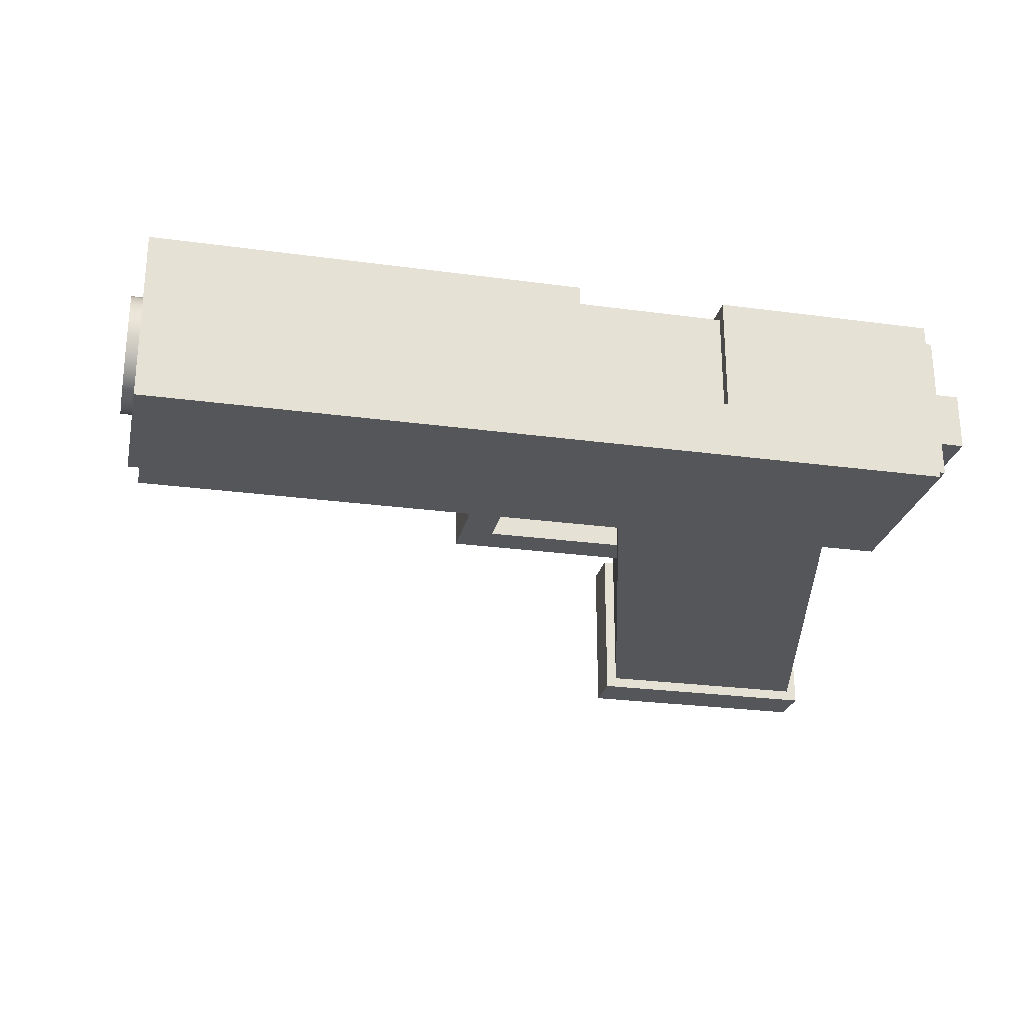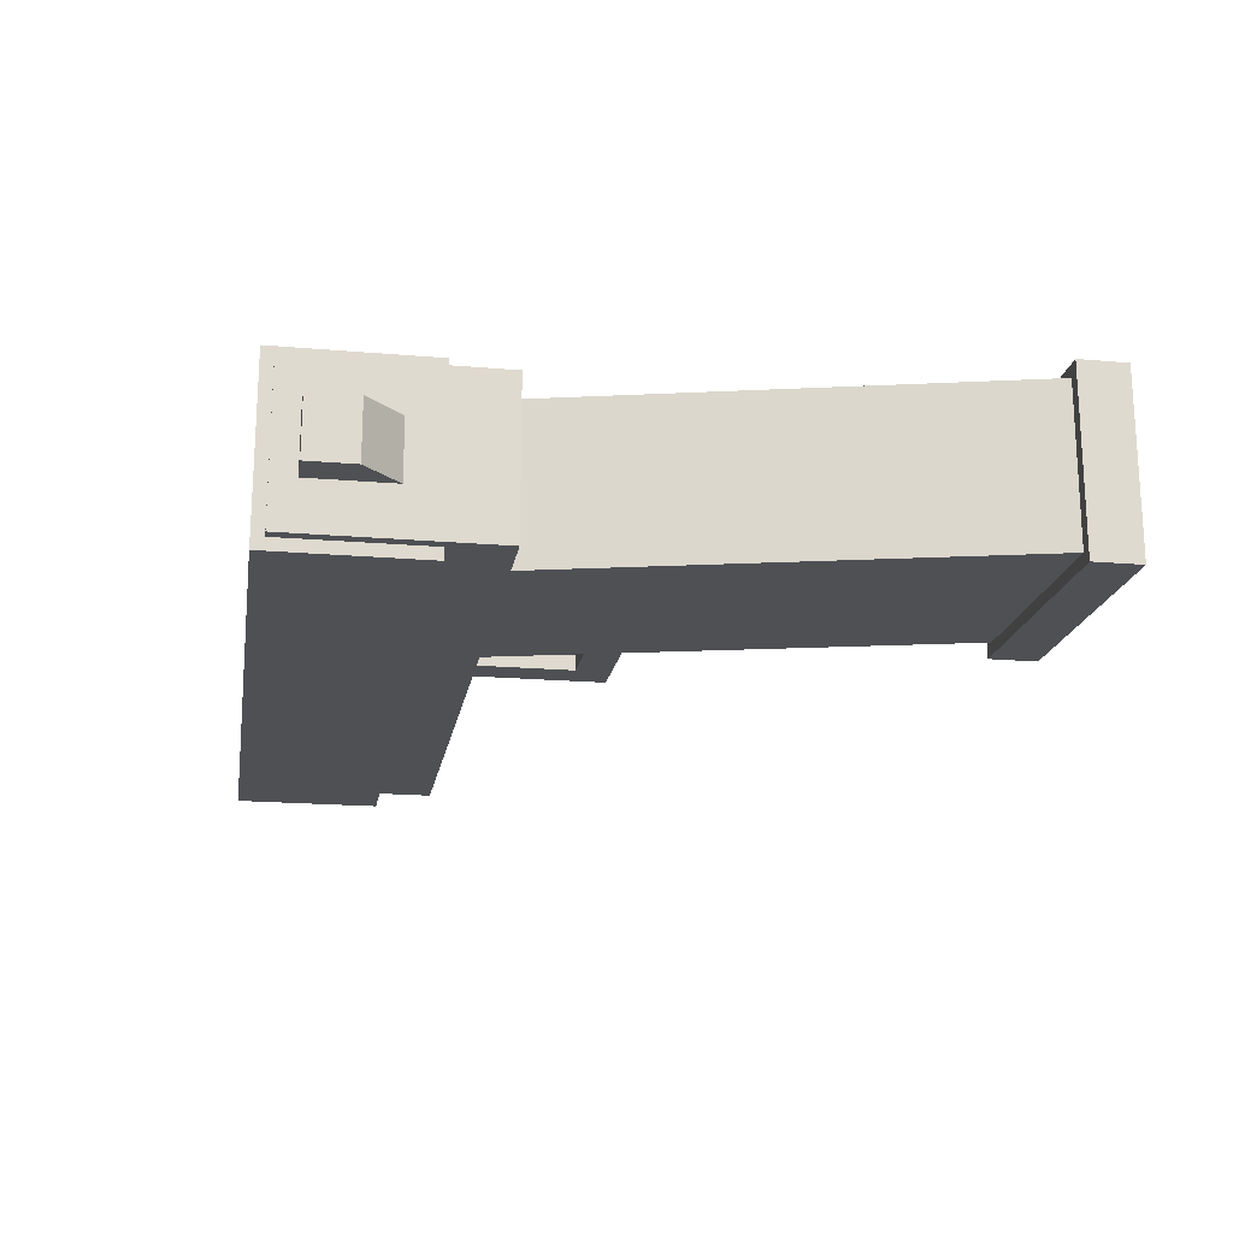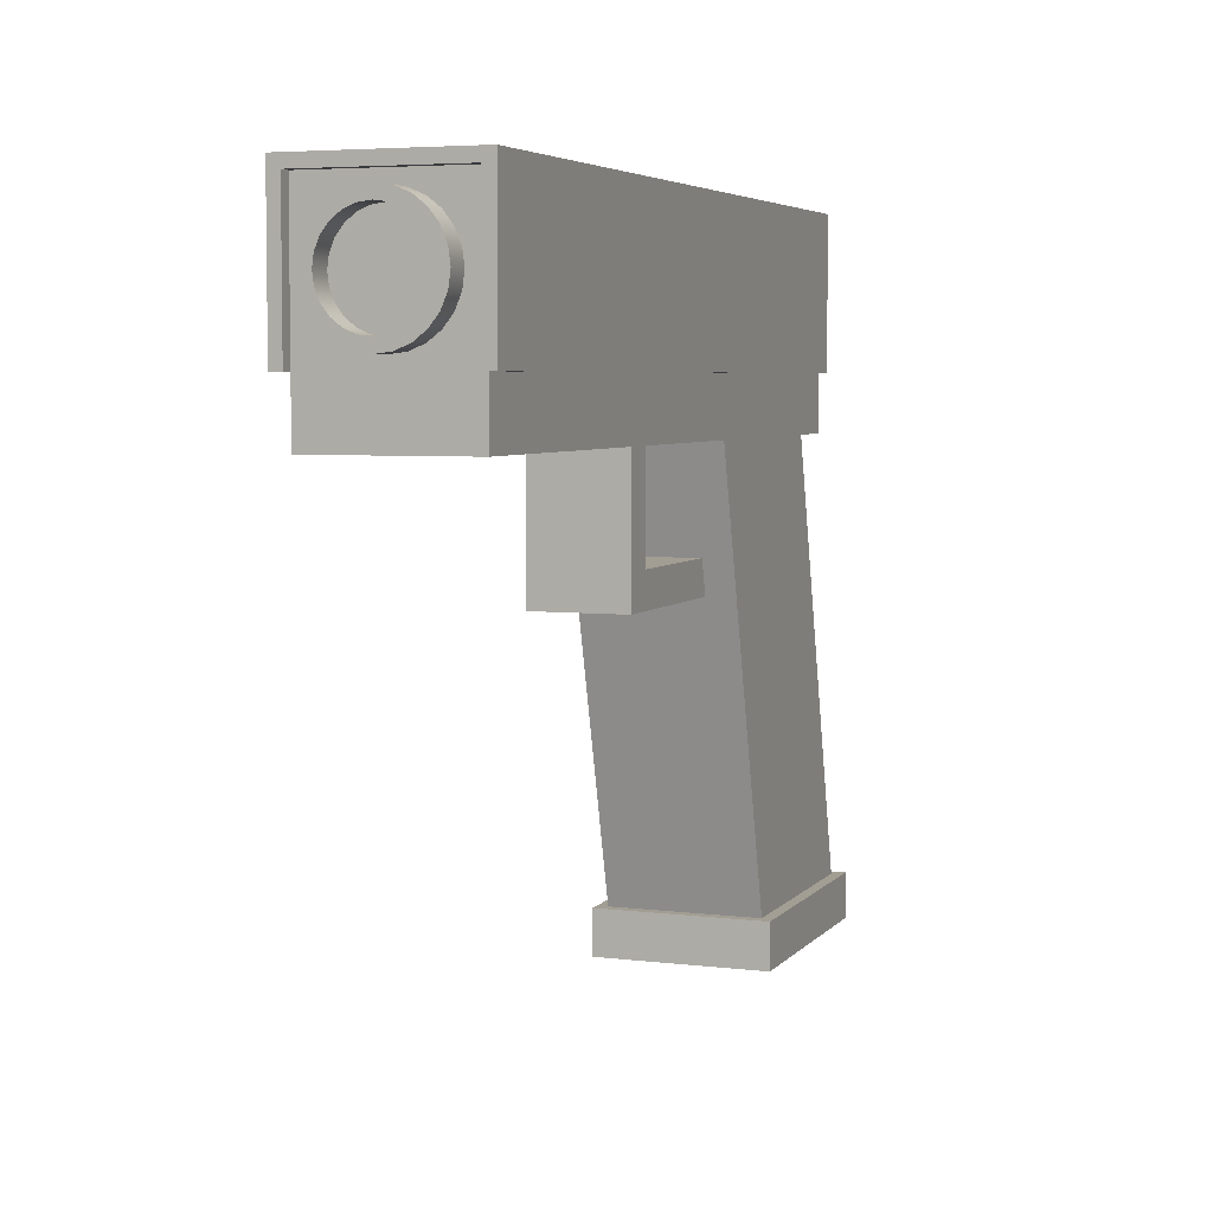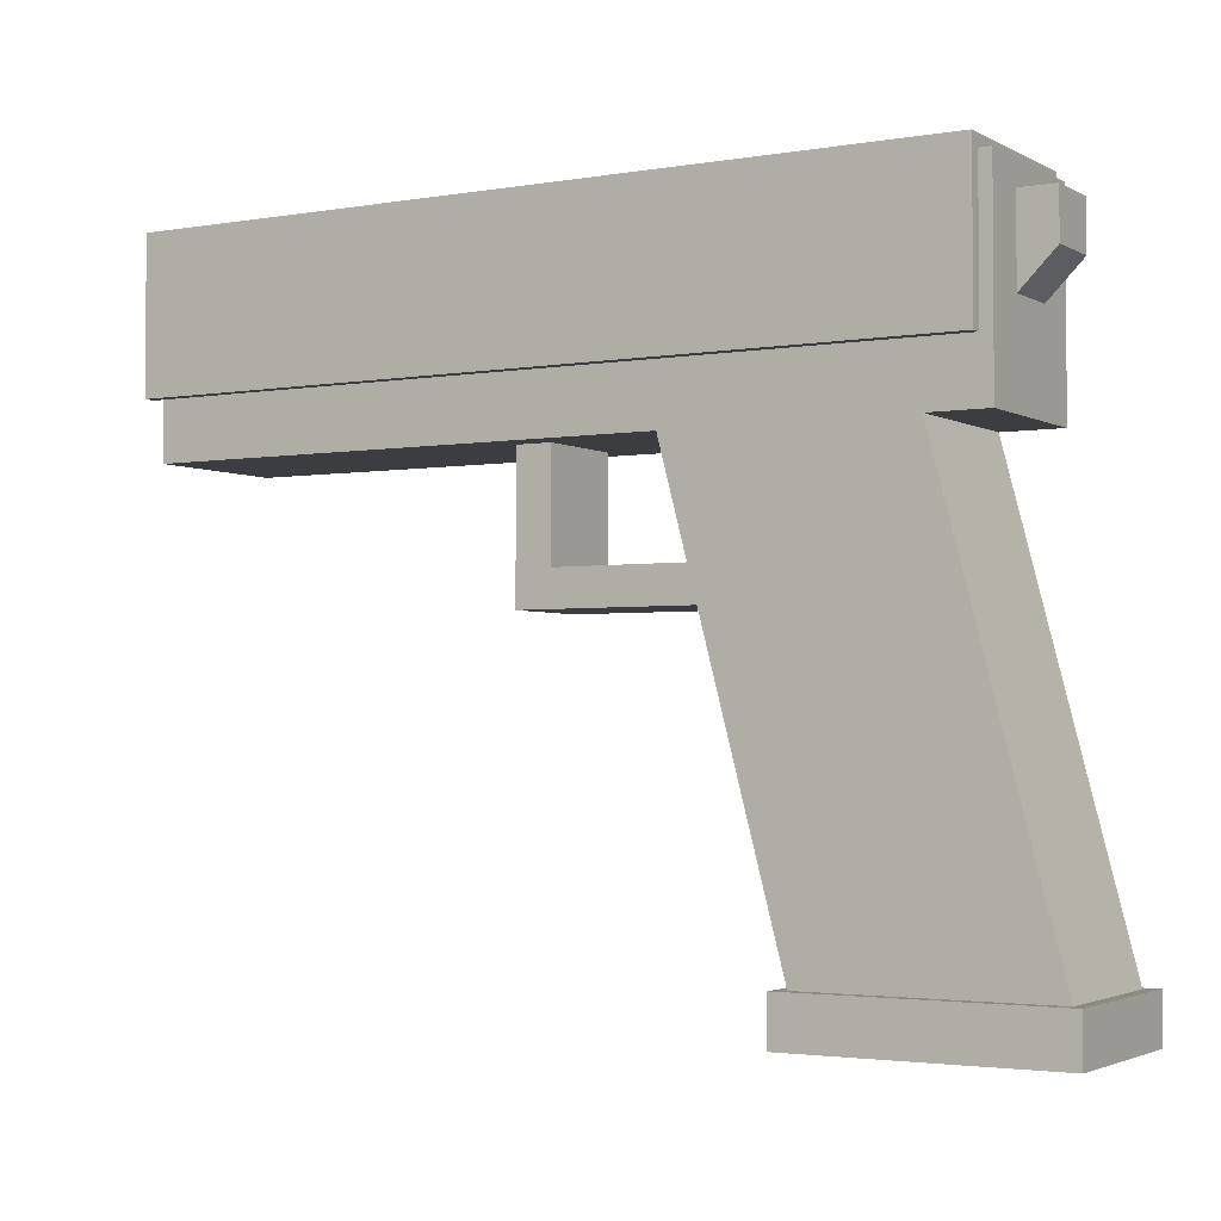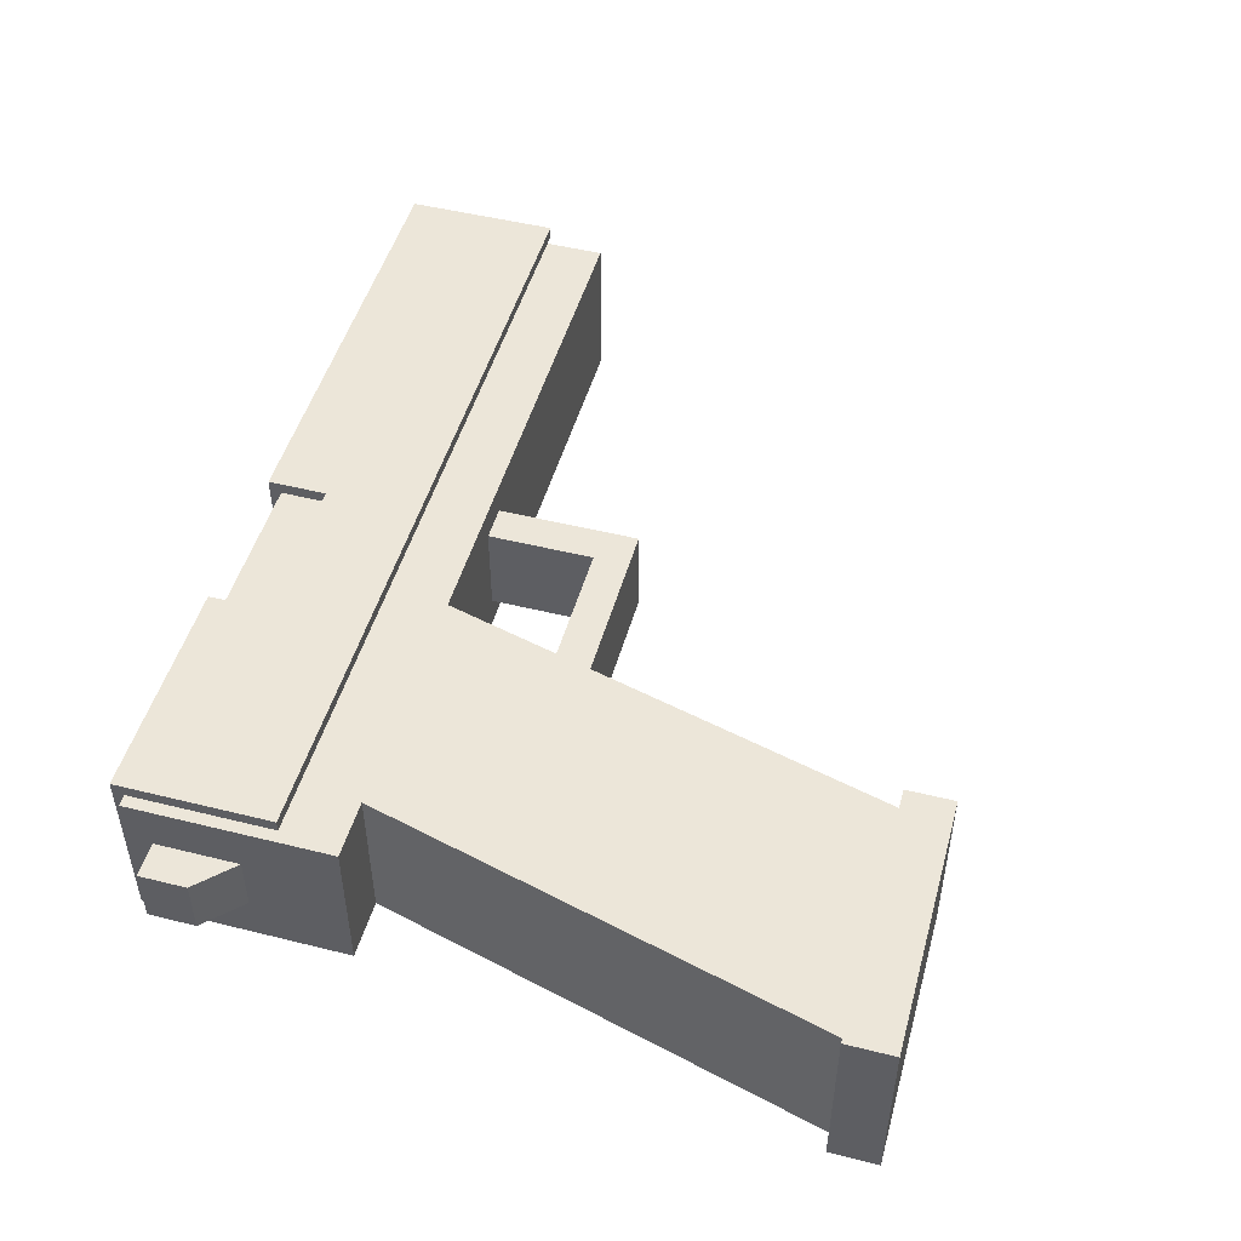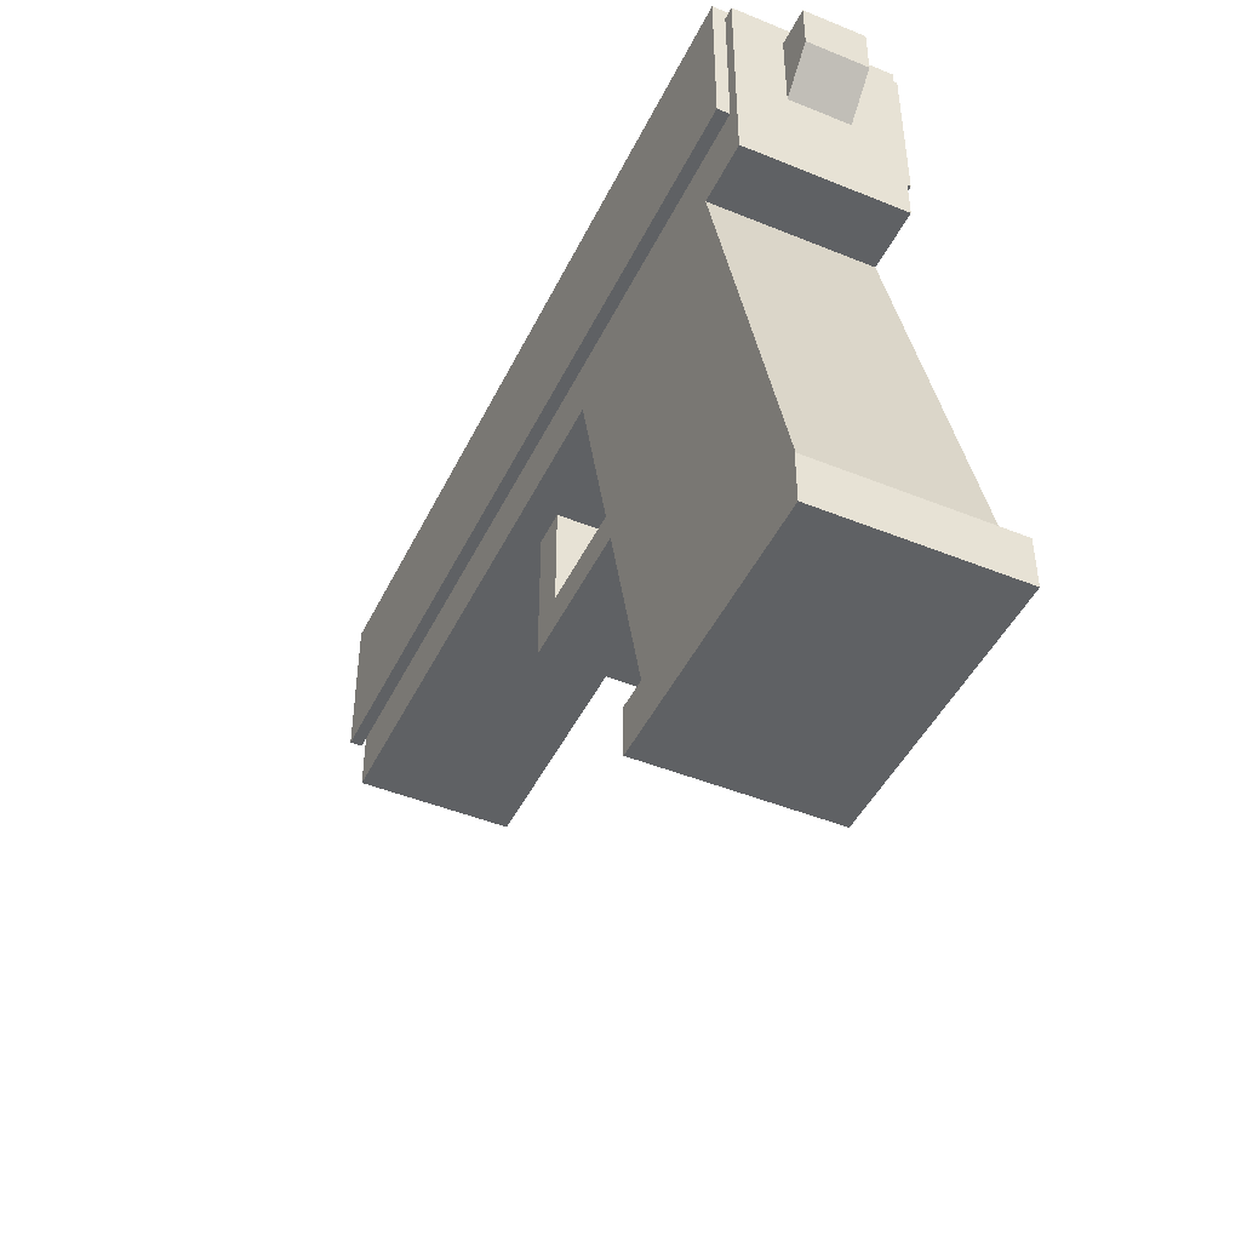
<metadata>
{"format":"obj","ext":"obj","renderer":"f3d","projection":"perspective","resolution":1024,"background":"white","views":[{"elev":-25.7,"azim":-12.3,"up":"+Y"},{"elev":-18.7,"azim":80.6,"up":"+Y"},{"elev":5.0,"azim":-69.2,"up":"+Z"},{"elev":-2.7,"azim":30.6,"up":"+Z"},{"elev":49.0,"azim":105.5,"up":"+Y"},{"elev":-45.8,"azim":65.0,"up":"+Z"}]}
</metadata>
<code>
o pistol
v -0.3617 -0.045 0.2287
v -0.3617 -0.045 0.1507
v 0.05229 -0.045 0.1507
v 0.05229 -0.045 0.2287
v -0.3617 0.045 0.2287
v -0.3617 0.045 0.1507
v -0.3617 0.039 0.1507
v -0.3617 0.039 0.2227
v -0.3617 -0.039 0.2227
v -0.3617 -0.039 0.1507
v -0.06171 0.045 0.2287
v 0.05229 0.045 0.2287
v 0.05229 0.045 0.1507
v -0.1397 0.045 0.2287
v -0.1397 0.045 0.1987
v -0.06171 0.045 0.1987
v -0.06171 -0.015 0.2287
v -0.1397 -0.015 0.2287
v -0.06171 -0.015 0.2227
v -0.06171 0.039 0.1987
v -0.06171 0.039 0.2227
v -0.1397 -0.015 0.2227
v 0.05229 -0.039 0.2227
v -0.3557 -0.039 0.2227
v -0.3557 0.039 0.2227
v -0.1397 0.039 0.2227
v 0.05229 0.039 0.2227
v 0.05229 -0.039 0.1507
v -0.3557 -0.039 0.1507
v 0.05229 0.039 0.1507
v -0.3557 0.039 0.1507
v -0.1397 0.039 0.1987
v 0.08829 0.039 -0.1073
v 0.08829 -0.039 -0.1073
v -0.03171 -0.039 -0.1073
v -0.03171 0.039 -0.1073
v 0.09429 -0.045 -0.1073
v 0.09429 0.045 -0.1073
v -0.03771 0.045 -0.1073
v 0.09429 0.045 -0.1313
v -0.03771 0.045 -0.1313
v 0.09429 -0.045 -0.1313
v -0.03771 -0.045 -0.1073
v -0.03771 -0.045 -0.1313
v -0.3557 0.039 0.1207
v -0.3557 0.039 0.2227
v 0.05829 0.039 0.2227
v 0.05829 0.039 0.1207
v 0.02829 0.039 0.1207
v -0.09171 0.039 0.1207
v -0.3557 0.02898 0.179
v -0.3557 0.02598 0.1717
v -0.3557 0.02121 0.1655
v -0.3557 0.015 0.1608
v -0.3557 0.007765 0.1578
v -0.3557 0 0.1567
v -0.3557 -0.007765 0.1578
v -0.3557 -0.015 0.1608
v -0.3557 -0.039 0.1207
v -0.3557 -0.02121 0.1655
v -0.3557 -0.02598 0.1717
v -0.3557 -0.02898 0.179
v -0.3557 -0.039 0.2227
v 0.05829 -0.039 0.2227
v -0.09171 -0.039 0.1207
v 0.02829 -0.039 0.1207
v 0.05829 -0.039 0.1207
v -0.3557 0 0.2167
v -0.3557 0.007765 0.2157
v -0.3557 0.015 0.2127
v -0.3557 0.02121 0.208
v -0.3557 0.02598 0.2017
v -0.3557 0.02898 0.1945
v -0.3557 0.03 0.1867
v -0.3677 0.03 0.1867
v -0.3677 0.02898 0.179
v -0.3677 0.02898 0.1945
v -0.3677 0.02598 0.2017
v -0.3677 0.02121 0.208
v -0.3677 0.015 0.2127
v -0.3677 0.007765 0.2157
v -0.3677 0 0.2167
v -0.3677 -0.007765 0.2157
v -0.3557 -0.007765 0.2157
v -0.3677 -0.015 0.2127
v -0.3557 -0.015 0.2127
v -0.3677 -0.02121 0.208
v -0.3557 -0.02121 0.208
v -0.3677 -0.02598 0.2017
v -0.3557 -0.02598 0.2017
v -0.3677 -0.02898 0.1945
v -0.3557 -0.02898 0.1945
v -0.3677 -0.03 0.1867
v -0.3557 -0.03 0.1867
v -0.3677 -0.02898 0.179
v -0.3677 -0.02598 0.1717
v -0.3677 -0.02121 0.1655
v -0.3677 -0.015 0.1608
v -0.3677 -0.007765 0.1578
v -0.3677 0 0.1567
v -0.3677 0.007765 0.1578
v -0.3677 0.015 0.1608
v -0.3677 0.02121 0.1655
v -0.3677 0.02598 0.1717
v -0.3677 0.02067 0.1748
v -0.3677 0.01688 0.1699
v -0.3677 0.01194 0.1661
v -0.3677 0.006179 0.1637
v -0.3677 0 0.1629
v -0.3677 -0.006179 0.1637
v -0.3677 -0.01194 0.1661
v -0.3677 -0.01688 0.1699
v -0.3677 -0.02067 0.1748
v -0.3677 -0.02306 0.1806
v -0.3677 -0.02387 0.1867
v -0.3677 -0.02306 0.1929
v -0.3677 -0.02067 0.1987
v -0.3677 -0.01688 0.2036
v -0.3677 -0.01194 0.2074
v -0.3677 -0.006179 0.2098
v -0.3677 0 0.2106
v -0.3677 0.006179 0.2098
v -0.3677 0.01194 0.2074
v -0.3677 0.01688 0.2036
v -0.3677 0.02067 0.1987
v -0.3677 0.02306 0.1929
v -0.3677 0.02387 0.1867
v -0.3677 0.02306 0.1806
v -0.3557 0.02067 0.1748
v -0.3557 0.02306 0.1806
v -0.3557 0.02067 0.1987
v -0.3557 0.02306 0.1929
v -0.3557 0.02387 0.1867
v -0.3557 0.01688 0.1699
v -0.3557 0.01194 0.1661
v -0.3557 0.006179 0.1637
v -0.3557 0 0.1629
v -0.3557 -0.006179 0.1637
v -0.3557 -0.01194 0.1661
v -0.3557 -0.01688 0.1699
v -0.3557 -0.02067 0.1748
v -0.3557 -0.02306 0.1806
v -0.3557 -0.02387 0.1867
v -0.3557 -0.02306 0.1929
v -0.3557 -0.02067 0.1987
v -0.3557 -0.01688 0.2036
v -0.3557 -0.01194 0.2074
v -0.3557 -0.006179 0.2098
v -0.3557 0 0.2106
v -0.3557 0.006179 0.2098
v -0.3557 0.01194 0.2074
v -0.3557 0.01688 0.2036
v 0.05829 -0.015 0.2107
v 0.05829 -0.015 0.1687
v 0.05829 0.015 0.1687
v 0.05829 0.015 0.2107
v 0.07629 0.015 0.2107
v 0.07629 -0.015 0.2107
v 0.07629 0.015 0.1867
v 0.07629 -0.015 0.1867
v -0.1703 -0.024 0.1207
v -0.1703 0.024 0.1207
v -0.1523 0.024 0.1207
v -0.1523 -0.024 0.1207
v -0.1703 -0.024 0.04874
v -0.07277 -0.024 0.04874
v -0.0775 -0.024 0.06674
v -0.1523 -0.024 0.06674
v -0.1703 0.024 0.04874
v -0.1523 0.024 0.06674
v -0.0775 0.024 0.06674
v -0.07277 0.024 0.04874
f 2 4 1
f 5 9 1
f 13 15 16
f 18 1 4
f 21 17 11
f 18 19 22
f 22 19 23
f 23 29 24
f 27 12 4
f 2 29 3
f 10 24 29
f 8 24 9
f 7 25 8
f 31 6 13
f 30 20 32
f 15 20 16
f 26 15 14
f 74 76 75
f 73 75 77
f 72 77 78
f 71 78 79
f 70 79 80
f 69 80 81
f 68 81 82
f 84 82 83
f 86 83 85
f 88 85 87
f 90 87 89
f 92 89 91
f 94 91 93
f 62 93 95
f 61 95 96
f 60 96 97
f 58 97 98
f 57 98 99
f 56 99 100
f 55 100 101
f 54 101 102
f 53 102 103
f 52 103 104
f 51 104 76
f 104 105 76
f 104 106 105
f 104 107 106
f 103 107 104
f 103 108 107
f 103 109 108
f 103 98 109
f 102 98 103
f 101 98 102
f 101 99 98
f 99 101 100
f 97 109 98
f 109 97 110
f 110 97 111
f 111 97 96
f 111 96 112
f 112 96 113
f 113 96 95
f 113 95 114
f 114 95 93
f 114 93 115
f 115 93 91
f 115 91 116
f 116 91 117
f 117 91 89
f 117 89 118
f 118 89 87
f 118 87 119
f 119 87 120
f 120 87 85
f 120 85 121
f 121 85 80
f 80 85 81
f 81 85 83
f 81 83 82
f 80 122 121
f 79 122 80
f 79 123 122
f 79 124 123
f 78 124 79
f 78 125 124
f 77 125 78
f 77 126 125
f 75 126 77
f 75 127 126
f 75 128 127
f 76 128 75
f 76 105 128
f 130 105 129
f 131 126 132
f 152 125 131
f 151 124 152
f 150 123 151
f 149 122 150
f 148 121 149
f 147 120 148
f 146 119 147
f 145 118 146
f 144 117 145
f 143 116 144
f 142 115 143
f 141 114 142
f 140 113 141
f 139 112 140
f 138 111 139
f 137 110 138
f 136 109 137
f 135 108 136
f 134 107 135
f 129 106 134
f 132 127 133
f 133 128 130
f 156 158 157
f 156 159 155
f 157 160 159
f 160 153 154
f 159 154 155
f 49 67 66
f 168 161 165
f 162 165 161
f 170 172 169
f 168 163 164
f 168 171 170
f 172 165 169
f 2 3 4
f 5 6 8
f 6 7 8
f 10 2 9
f 2 1 9
f 5 8 9
f 16 11 12
f 13 6 15
f 6 5 15
f 5 14 15
f 16 12 13
f 4 12 17
f 12 11 17
f 14 5 18
f 5 1 18
f 4 17 18
f 21 19 17
f 11 16 21
f 16 20 21
f 18 17 19
f 24 25 22
f 25 26 22
f 21 27 19
f 27 23 19
f 24 22 23
f 23 28 29
f 4 3 23
f 3 28 23
f 30 13 27
f 13 12 27
f 4 23 27
f 10 29 2
f 29 28 3
f 10 9 24
f 8 25 24
f 7 31 25
f 13 30 31
f 31 7 6
f 32 26 25
f 25 31 32
f 31 30 32
f 30 27 20
f 27 21 20
f 15 32 20
f 18 22 26
f 26 32 15
f 14 18 26
f 74 51 76
f 73 74 75
f 72 73 77
f 71 72 78
f 70 71 79
f 69 70 80
f 68 69 81
f 84 68 82
f 86 84 83
f 88 86 85
f 90 88 87
f 92 90 89
f 94 92 91
f 62 94 93
f 61 62 95
f 60 61 96
f 58 60 97
f 57 58 98
f 56 57 99
f 55 56 100
f 54 55 101
f 53 54 102
f 52 53 103
f 51 52 104
f 130 128 105
f 131 125 126
f 152 124 125
f 151 123 124
f 150 122 123
f 149 121 122
f 148 120 121
f 147 119 120
f 146 118 119
f 145 117 118
f 144 116 117
f 143 115 116
f 142 114 115
f 141 113 114
f 140 112 113
f 139 111 112
f 138 110 111
f 137 109 110
f 136 108 109
f 135 107 108
f 134 106 107
f 129 105 106
f 132 126 127
f 133 127 128
f 156 153 158
f 156 157 159
f 157 158 160
f 160 158 153
f 159 160 154
f 49 48 67
f 168 164 161
f 165 166 168
f 166 167 168
f 162 169 165
f 169 162 170
f 162 163 170
f 170 171 172
f 168 170 163
f 168 167 171
f 172 166 165
f 34 36 33
f 37 33 34
f 38 33 37
f 33 38 39
f 38 41 39
f 37 40 38
f 43 42 37
f 35 43 37
f 36 43 35
f 36 39 43
f 39 36 33
f 49 36 50
f 45 51 46
f 51 45 52
f 52 45 53
f 53 45 54
f 54 45 55
f 55 45 56
f 45 57 56
f 45 58 57
f 59 58 45
f 58 59 60
f 60 59 61
f 61 59 62
f 62 59 63
f 35 34 66
f 46 64 47
f 46 68 63
f 46 69 68
f 46 70 69
f 46 71 70
f 46 72 71
f 46 73 72
f 46 74 73
f 46 51 74
f 62 63 94
f 94 63 92
f 92 63 90
f 90 63 88
f 88 63 86
f 86 63 84
f 84 63 68
f 64 153 47
f 64 154 153
f 67 154 64
f 154 67 155
f 48 155 67
f 155 48 47
f 155 47 156
f 156 47 153
f 156 154 155
f 33 66 34
f 59 161 65
f 59 162 161
f 45 162 59
f 162 45 50
f 162 50 163
f 65 163 50
f 163 65 164
f 164 65 161
f 172 167 171
f 50 172 171
f 36 172 50
f 172 36 166
f 35 166 36
f 166 35 65
f 166 65 167
f 167 65 171
f 50 171 65
f 37 34 35
f 39 44 43
f 41 42 44
f 34 35 36
f 38 40 41
f 37 42 40
f 43 44 42
f 50 45 46
f 46 47 50
f 47 48 49
f 49 33 36
f 47 49 50
f 67 64 66
f 64 63 65
f 66 64 65
f 63 59 65
f 65 35 66
f 46 63 64
f 156 153 154
f 33 49 66
f 172 166 167
f 39 41 44
f 41 40 42
f 140 144 152
f 152 131 132
f 132 133 152
f 133 130 152
f 130 129 134
f 134 135 136
f 136 137 140
f 137 138 140
f 138 139 140
f 140 141 142
f 142 143 140
f 143 144 140
f 144 145 146
f 146 147 148
f 148 149 152
f 149 150 152
f 150 151 152
f 130 134 152
f 134 136 152
f 144 146 152
f 146 148 152
f 136 140 152

</code>
